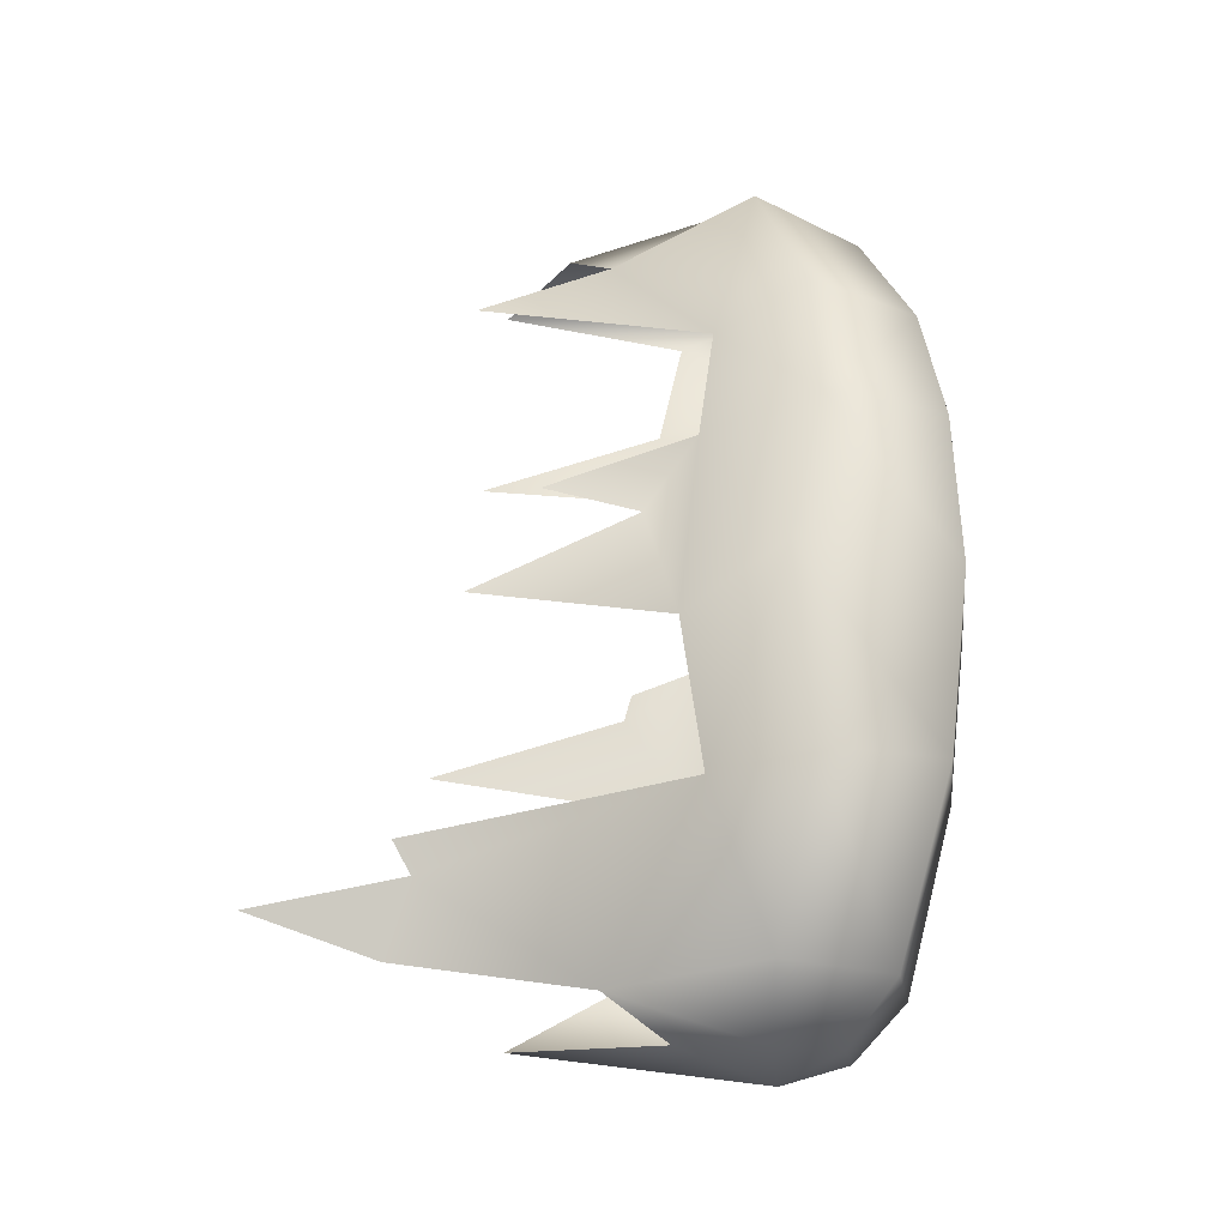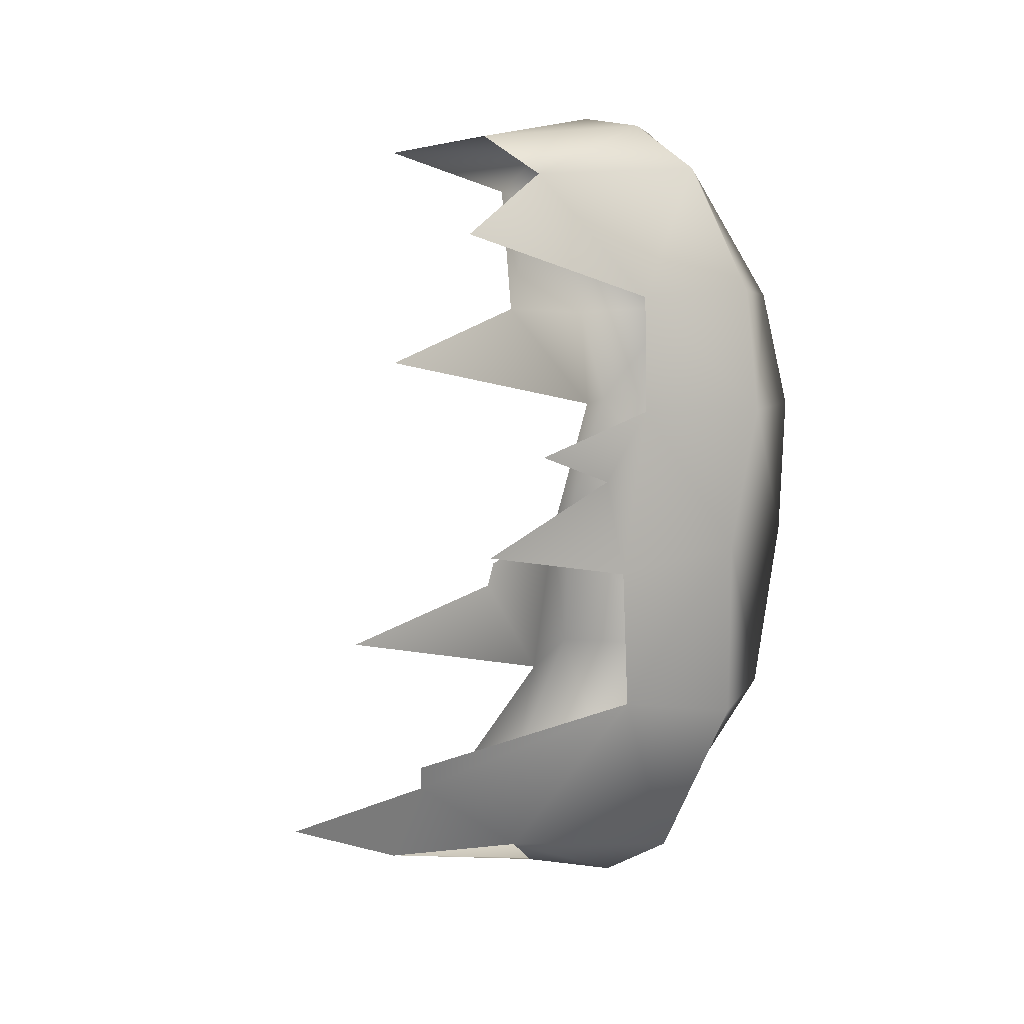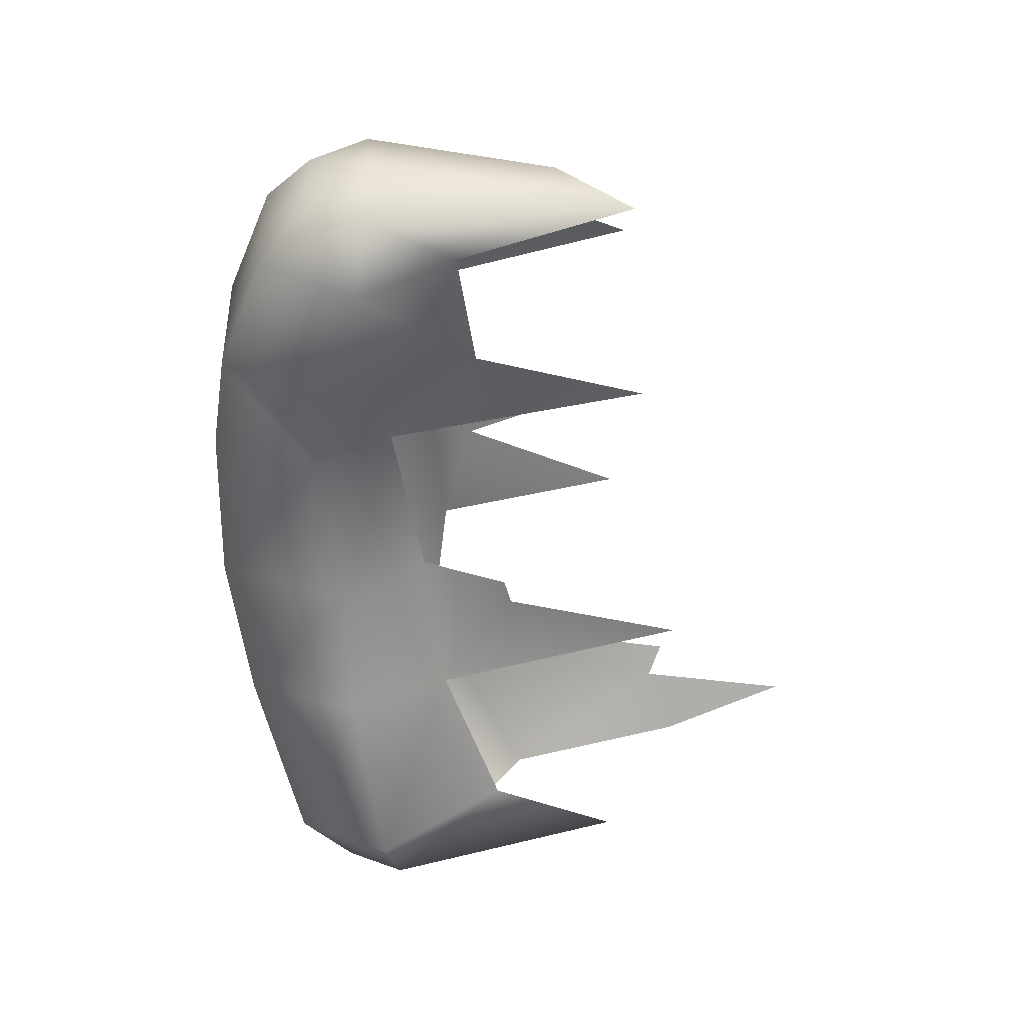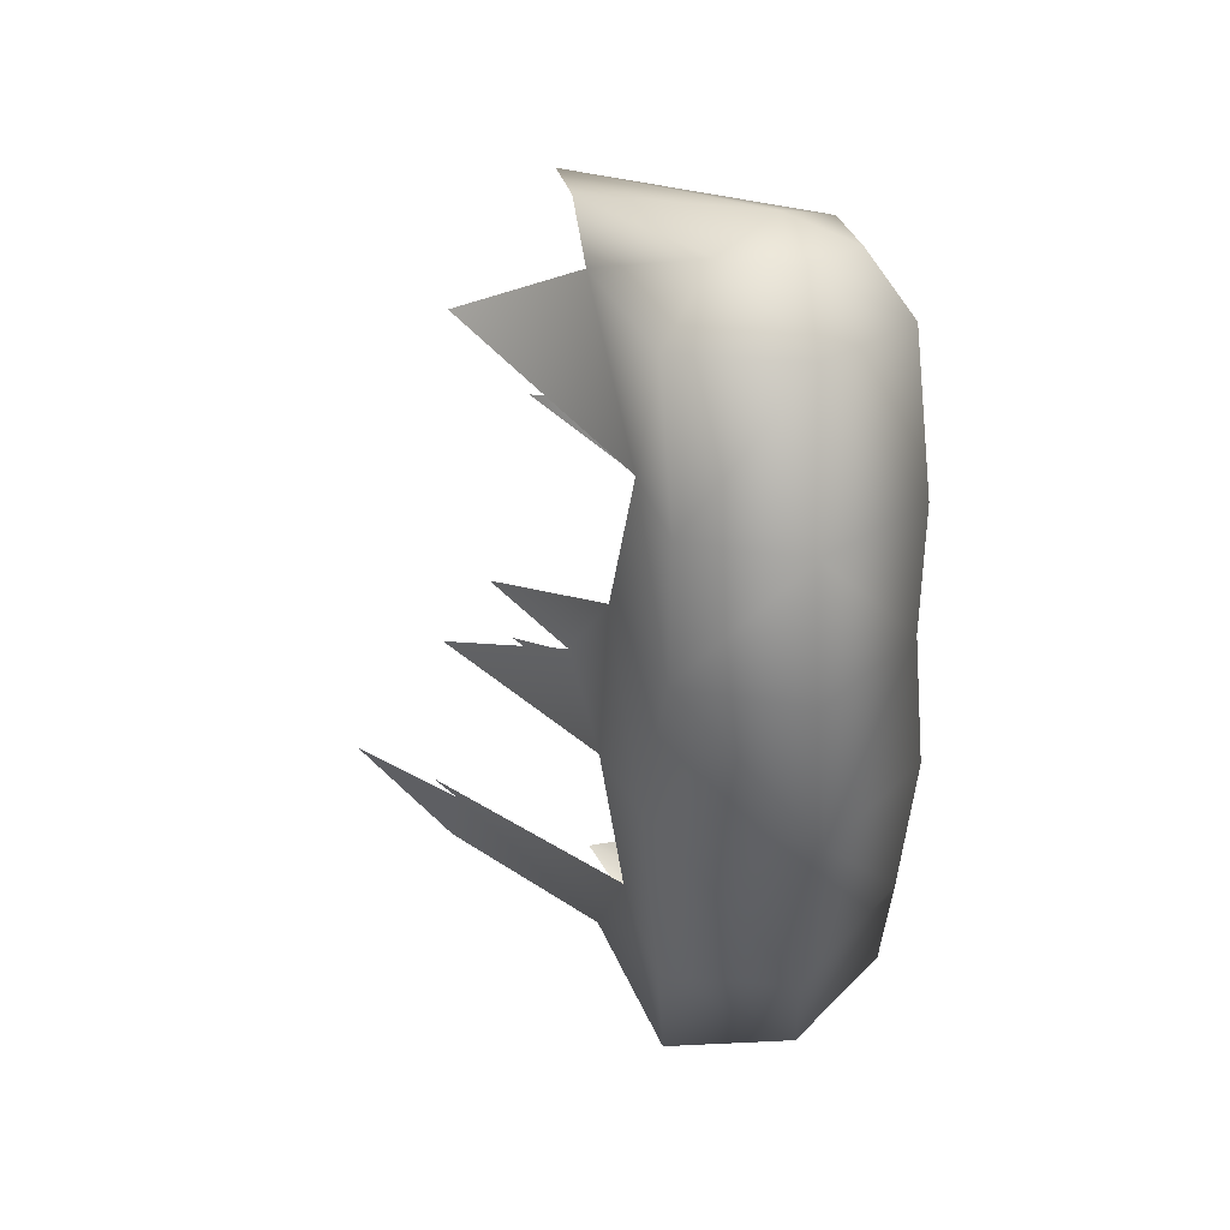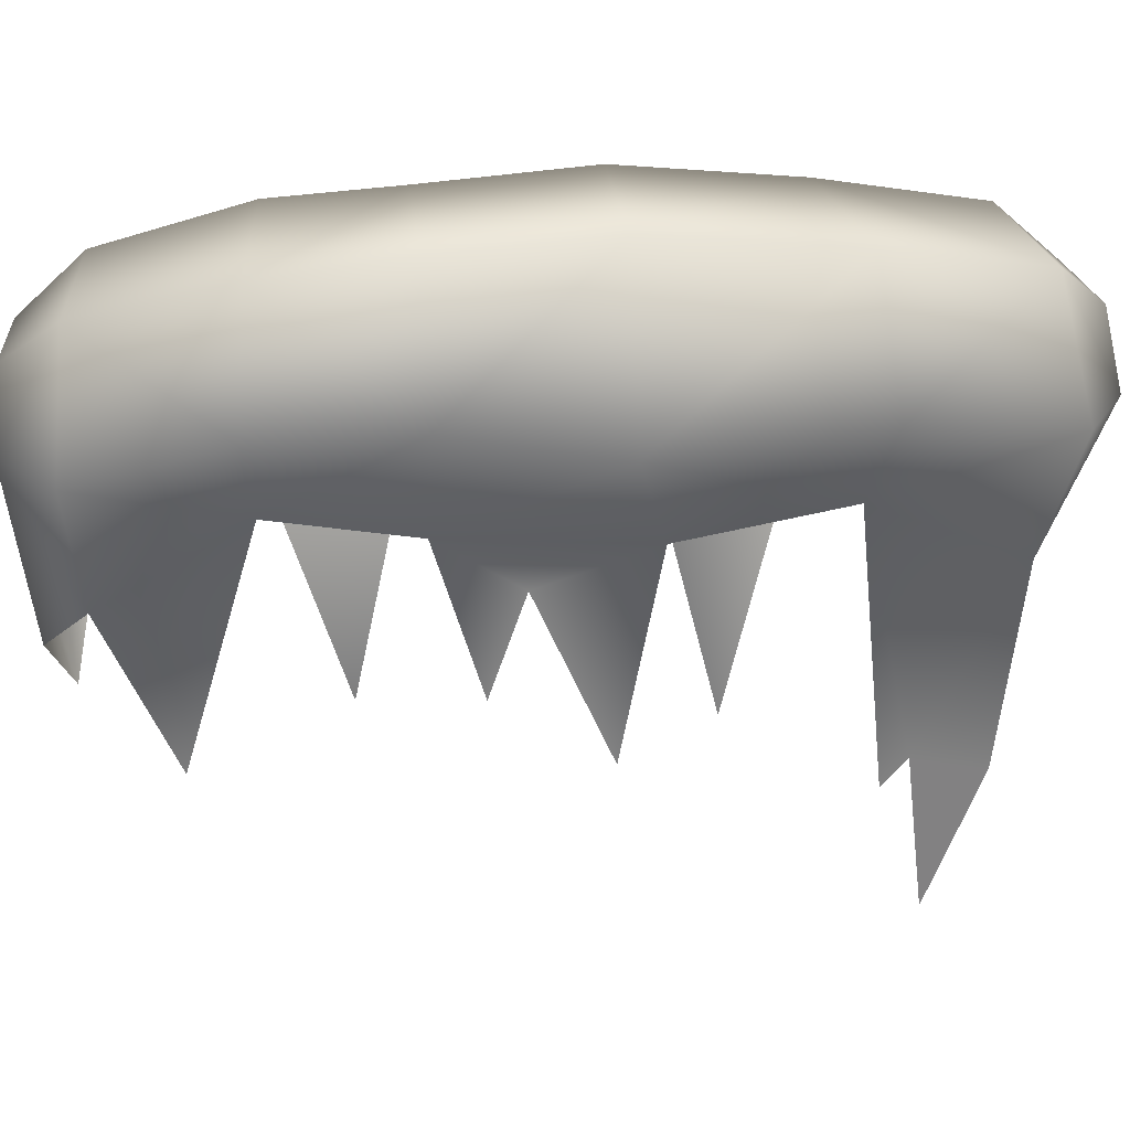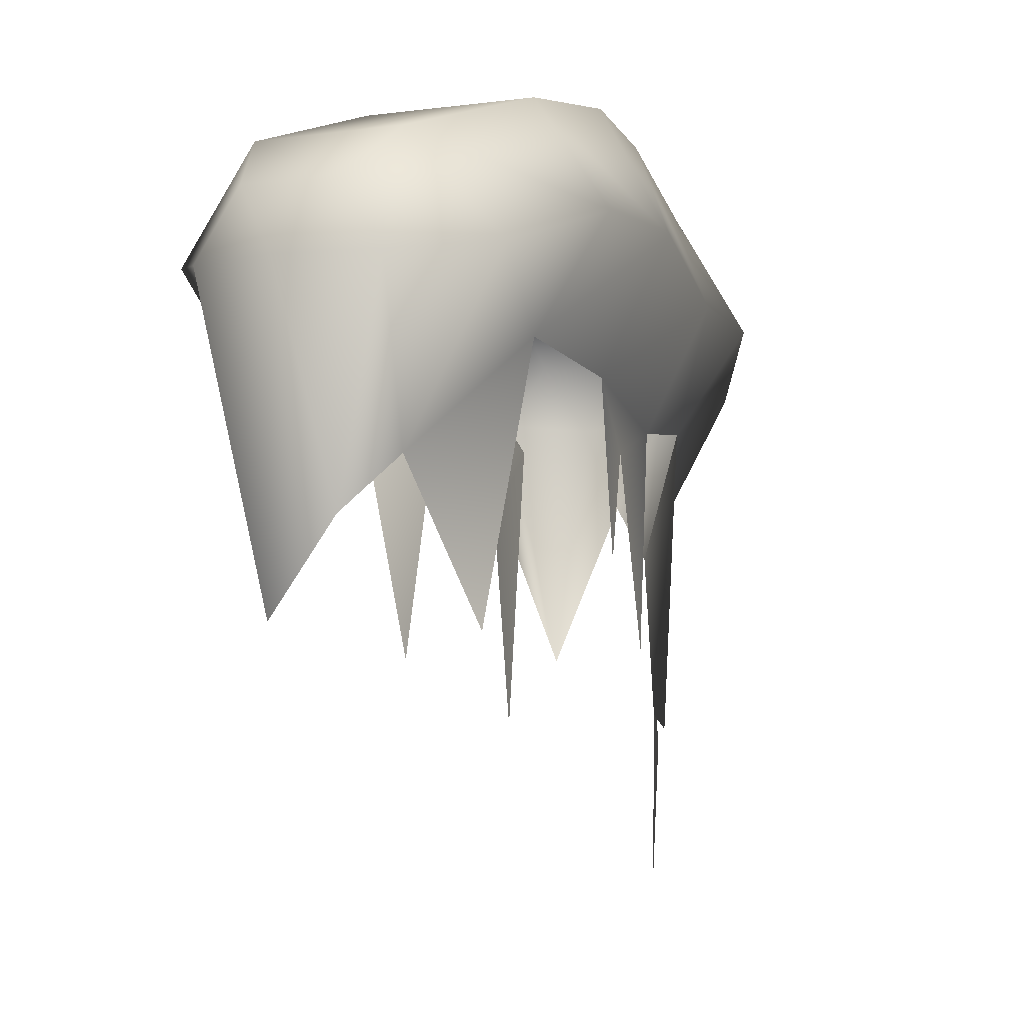
<metadata>
{"format":"obj","ext":"obj","renderer":"f3d","projection":"perspective","resolution":1024,"background":"white","views":[{"elev":-29.7,"azim":98.2,"up":"+Z"},{"elev":7.1,"azim":49.8,"up":"+Z"},{"elev":33.7,"azim":-92.6,"up":"+Z"},{"elev":34.5,"azim":131.4,"up":"+Z"},{"elev":29.7,"azim":83.6,"up":"+Y"},{"elev":-6.2,"azim":18.5,"up":"+Y"}]}
</metadata>
<code>
g poo_geo
v -0.01479 0.07606 0.101
v -0.03009 0.05726 0.0965
v -0.04392 0.1231 0.1007
v -0.03408 0.1374 0.1018
v -0.01439 0.1372 0.1041
v -0.004553 0.1229 0.1052
v -0.005959 0.08785 0.09107
v -0.03781 0.1015 0.08741
v -0.05373 0.1261 0.08557
v -0.03781 0.1493 0.08741
v -0.005959 0.149 0.09107
v 0.01464 0.1254 0.0929
v -0.01222 0.08442 -0.09536
v -0.04368 0.09224 -0.0796
v -0.05941 0.1249 -0.08714
v -0.04368 0.1485 -0.08988
v -0.01222 0.1478 -0.09536
v 0.008179 0.1236 -0.0981
v -0.02192 0.0985 -0.1048
v -0.0368 0.05938 -0.0994
v -0.05091 0.1211 -0.1028
v -0.04118 0.1357 -0.1045
v -0.02174 0.1353 -0.1079
v -0.01202 0.1204 -0.1095
v -0.02513 0.1226 0.1082
v -0.03281 0.12 -0.1113
v 0.006956 0.1619 -0.05549
v -0.02917 0.1611 -0.05001
v -0.0449 0.1325 -0.04727
v -0.02917 0.1065 -0.05001
v 0.006956 0.1098 -0.05549
v 0.02268 0.134 -0.05822
v 0.009974 0.1679 -0.01024
v -0.02686 0.1665 -0.01024
v -0.04294 0.1329 -0.01024
v -0.02686 0.1116 -0.01024
v 0.009974 0.1051 -0.01786
v 0.02605 0.1311 -0.01024
v 0.01281 0.1669 0.02689
v -0.02095 0.1664 0.02689
v -0.03549 0.1396 0.02689
v -0.02095 0.1196 0.02689
v 0.01281 0.1106 0.02689
v 0.02736 0.1394 0.02689
v 0.008442 0.1616 0.05797
v -0.02808 0.162 0.0543
v -0.044 0.1382 0.05247
v -0.02808 0.09674 0.0543
v 0.008442 0.1141 0.05797
v 0.02437 0.1375 0.0598
v 0.003577 0.05615 0.07452
v -0.02451 0.05292 0.0406
v -0.004968 0.00593 -0.07542
v -0.02801 0.04171 -0.03527
v 0.01139 0.09746 0.008326
v -0.02728 0.08955 -0.01753
v -0.02765 0.08773 -0.02383
v 0.01202 0.07423 0.01645
v 0.0108 0.057 -0.008767
v 0.001242 0.04108 -0.06358
v -0.003178 0.04469 -0.0705
v -0.00701 0.03825 -0.08845
g poo_geo_0
f 49 7 51
f 12 7 49
f 50 12 49
f 11 12 50
f 45 11 50
f 46 11 45
f 40 46 45
f 41 46 40
f 34 41 40
f 35 41 34
f 28 35 34
f 29 35 28
f 16 29 28
f 15 29 16
f 22 15 16
f 21 15 22
f 26 21 22
f 20 21 26
f 19 20 26
f 23 22 16
f 17 23 16
f 24 23 17
f 18 24 17
f 13 24 18
f 31 13 18
f 61 13 31
f 60 61 31
f 62 61 53
f 13 61 62
f 36 35 29
f 30 36 29
f 57 36 30
f 54 57 30
f 56 36 57
f 39 40 45
f 33 40 39
f 44 33 39
f 38 33 44
f 43 38 44
f 37 38 43
f 55 37 43
f 59 37 55
f 55 43 58
f 6 1 7
f 25 1 6
f 5 25 6
f 4 25 5
f 10 4 5
f 9 4 10
f 47 9 10
f 48 9 47
f 42 48 47
f 52 48 42
f 8 9 48
f 3 9 8
f 2 3 8
f 25 3 2
f 1 25 2
f 15 30 29
f 14 30 15
f 21 14 15
f 20 14 21
f 26 22 23
f 24 26 23
f 19 26 24
f 13 19 24
f 17 16 28
f 27 17 28
f 32 17 27
f 38 32 27
f 31 32 38
f 37 31 38
f 11 5 6
f 10 5 11
f 46 10 11
f 47 10 46
f 41 47 46
f 42 47 41
f 35 42 41
f 36 42 35
f 44 49 43
f 50 49 44
f 45 50 44
f 3 4 9
f 25 4 3
f 12 6 7
f 11 6 12
f 32 18 17
f 31 18 32
f 33 34 40
f 28 34 33
f 27 28 33
f 33 38 27
f 39 45 44

</code>
